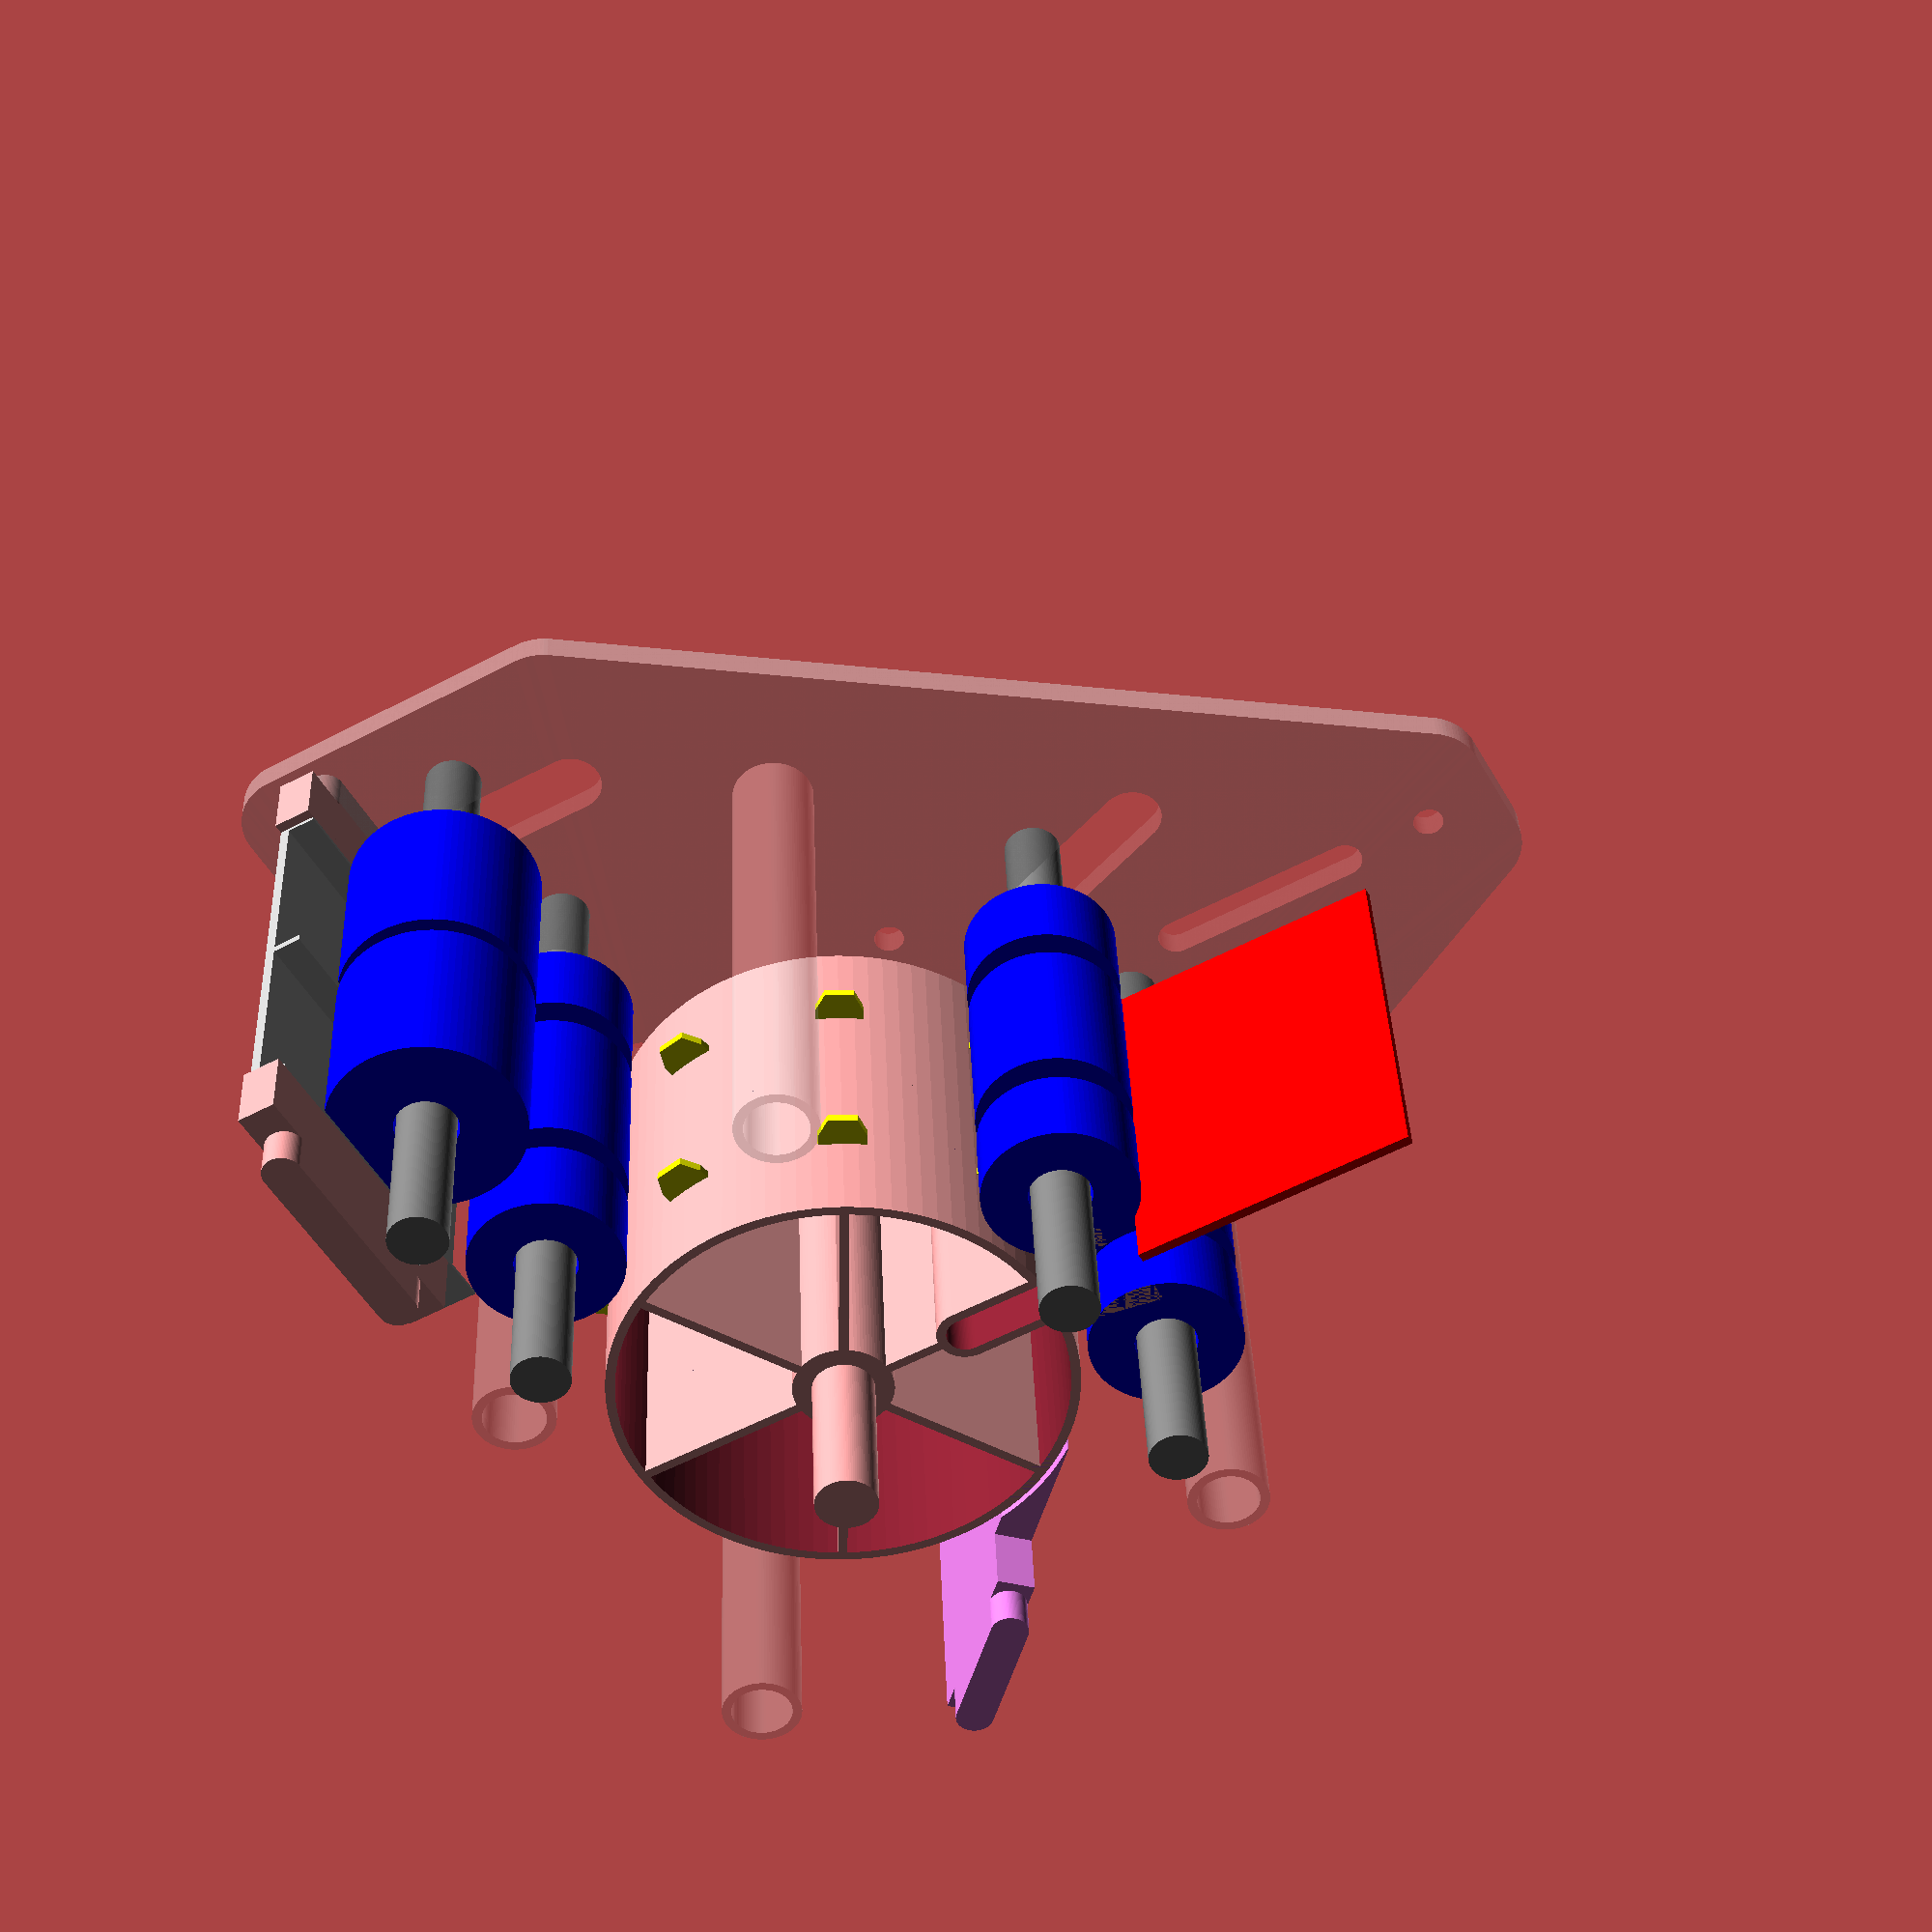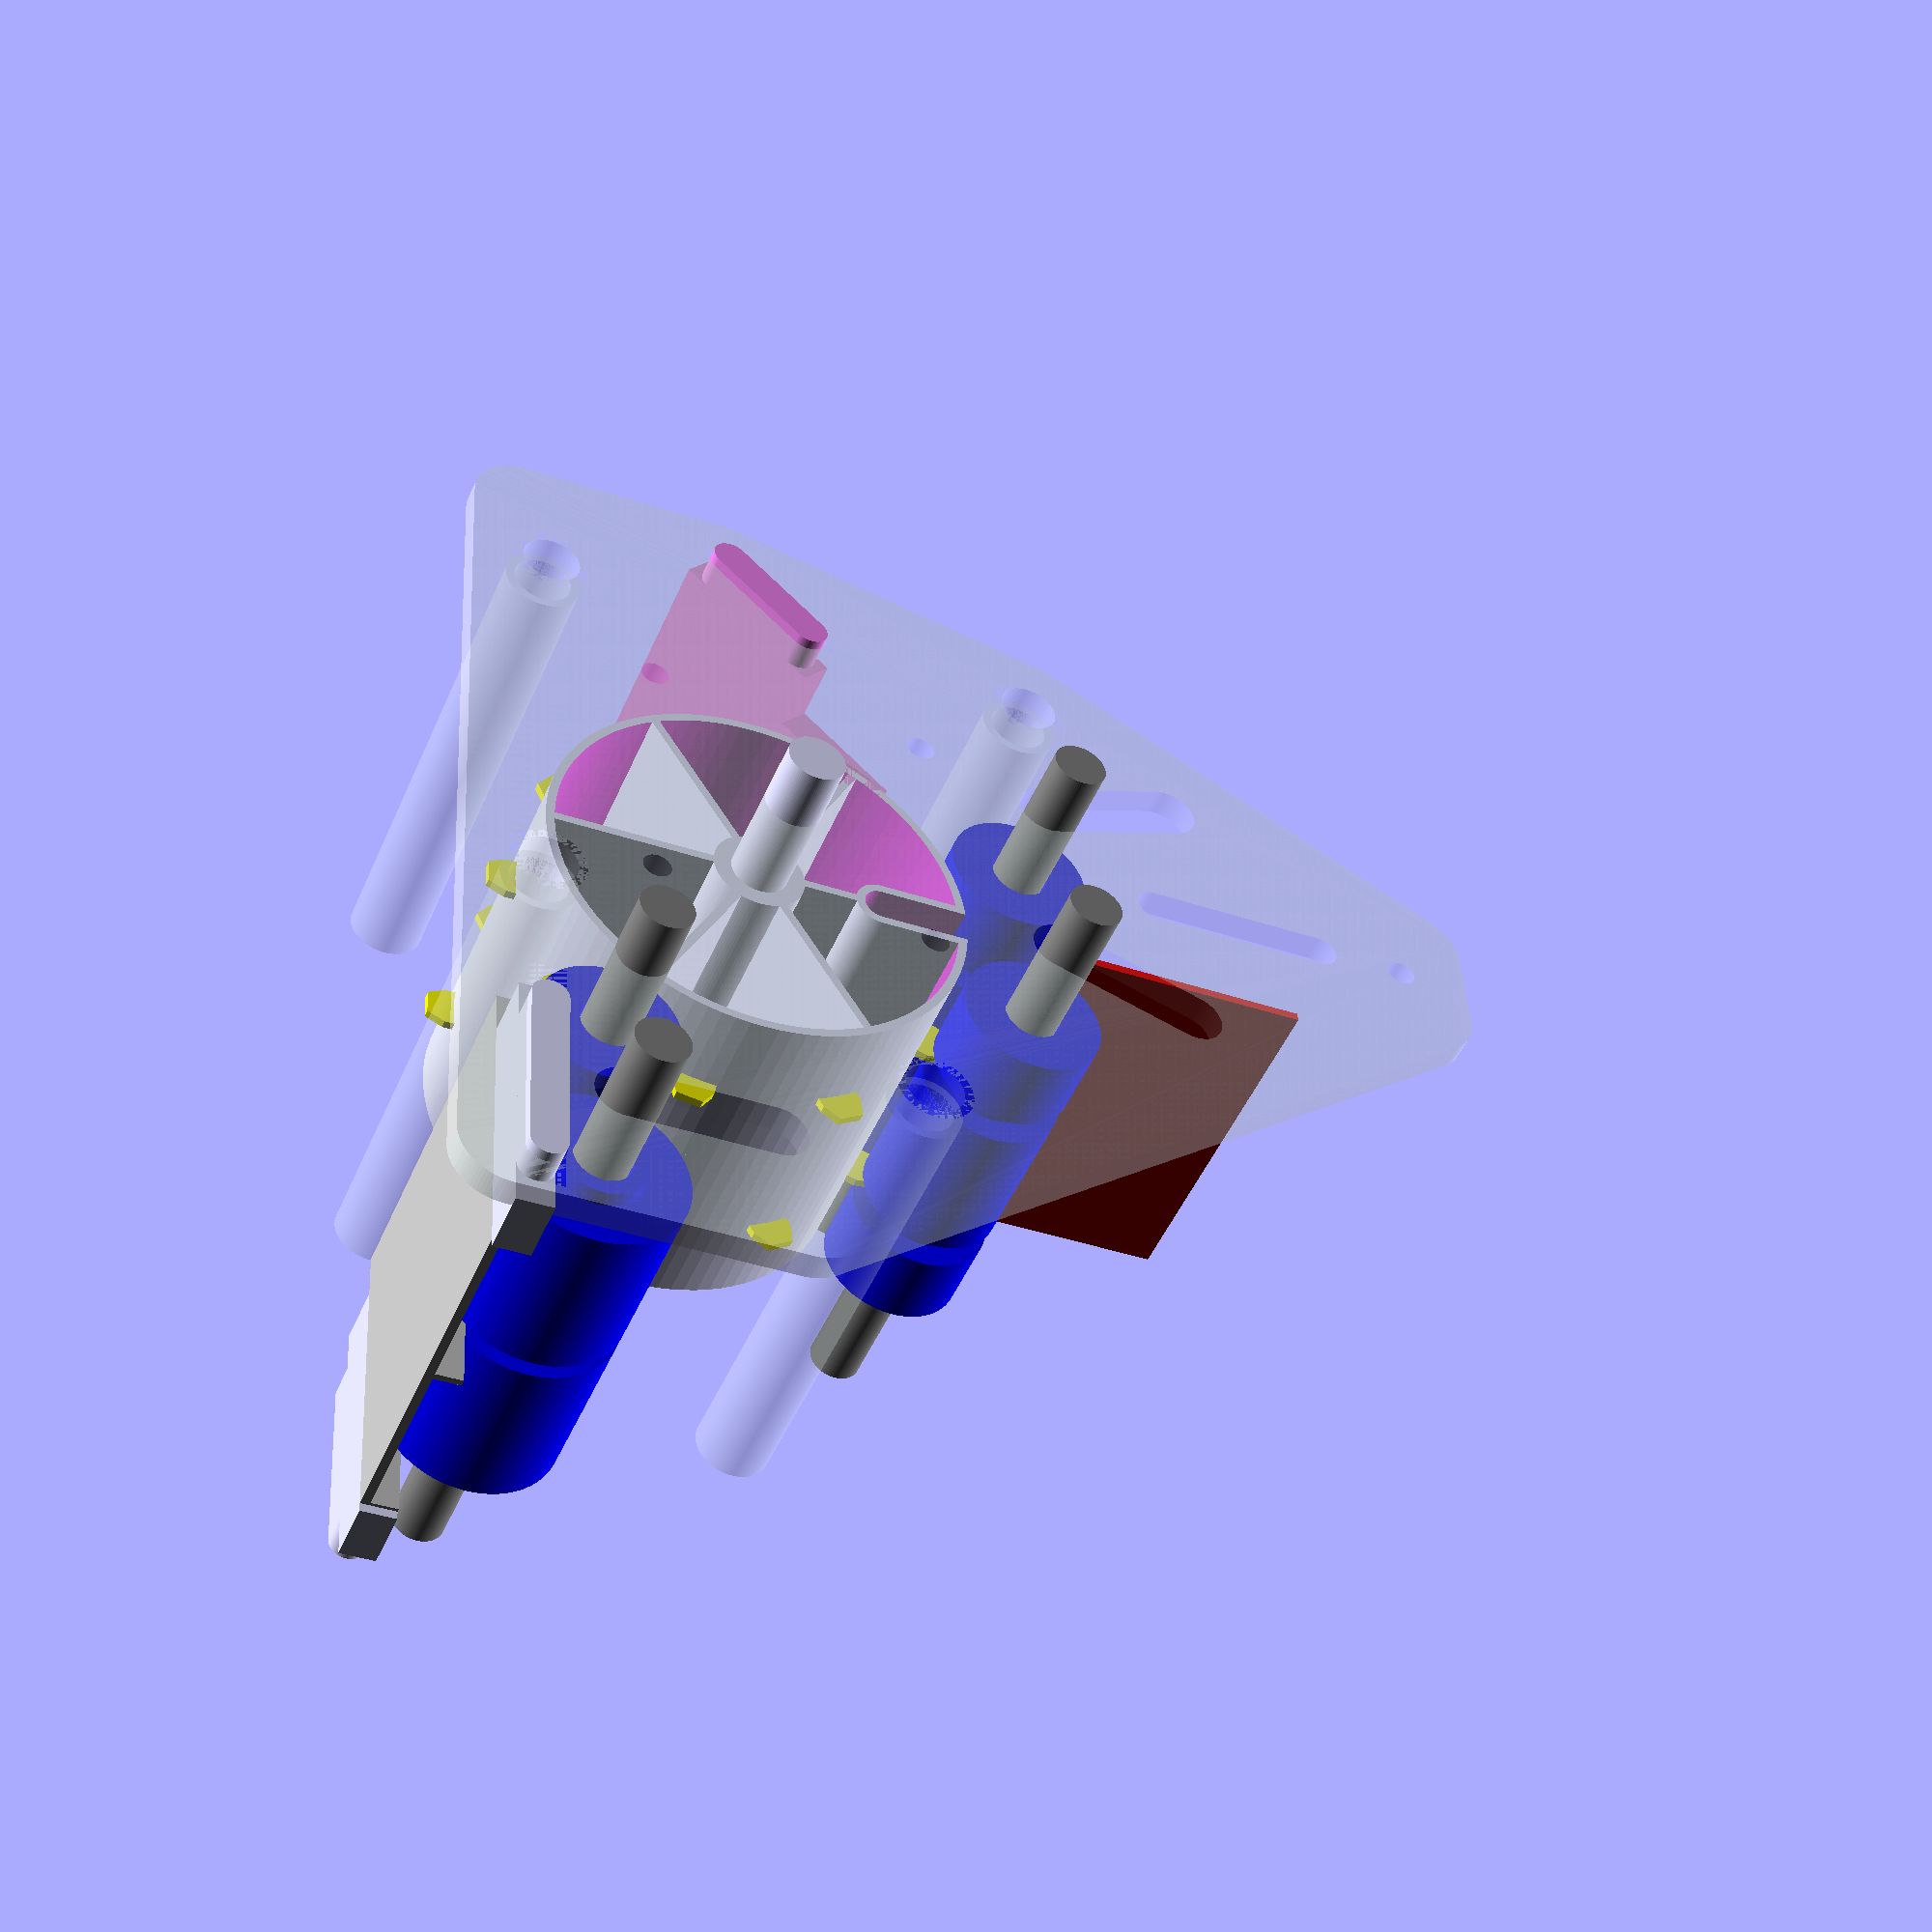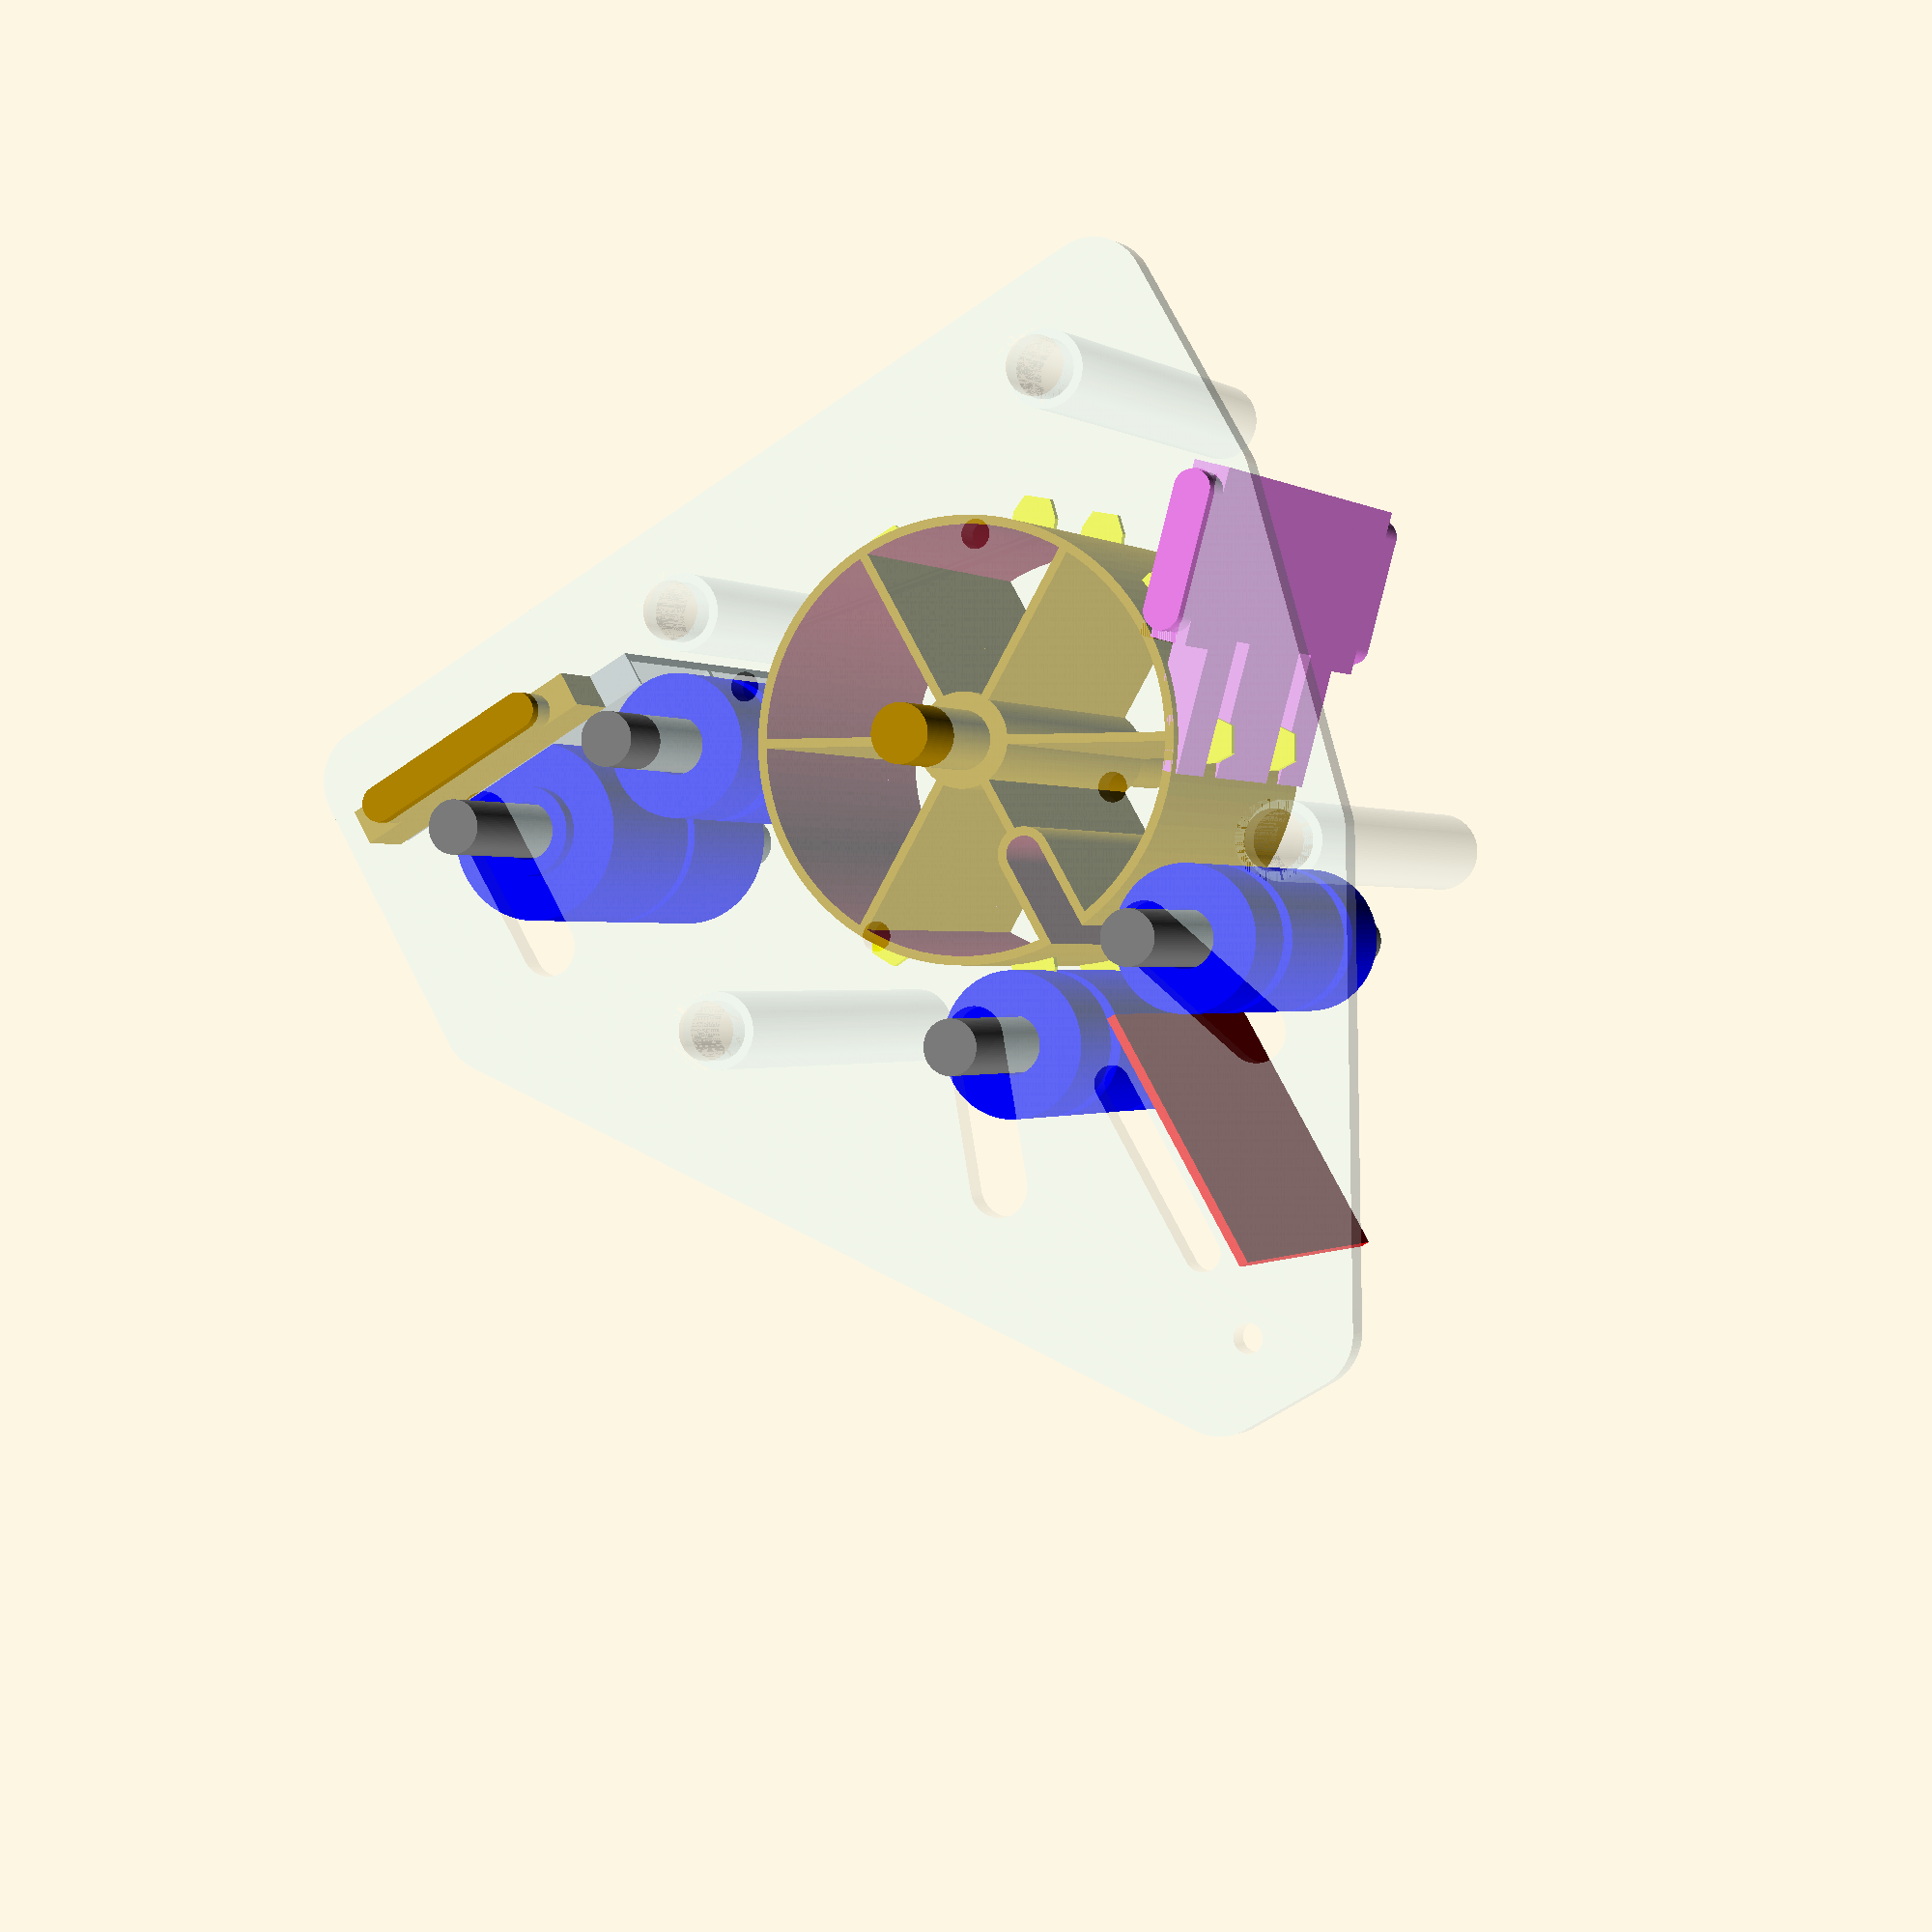
<openscad>
// -*- mode: scad; c-basic-offset: 2; indent-tabs-mode: nil; -*-

$fn=96;
e=0.02;

PI=3.1415926536;

infeed_idler_dia=20;

stack=2;
bands_per_wheel=0.5;
cut_slot_deep=10;
axle_dia=6.5;   // 1/4" rod + extra
axle_display=axle_dia - 0.5;
mount_hole_dia=4.5;
mount_hole_pos=5;  // from outside
spoke_angle=60;
do_spokes=true;
wheel_idler_axle=5;

wheel_wall=1;
spoke_thick=1;

band_separation=0.75;
band_thick=19.7 + band_separation;
//band_center_thick=12;
band_center_thick=band_thick;


side_wall_clearance=6.95;

hole_count=18;   // This determines the length
hole_angle=360/(bands_per_wheel*hole_count);

//button_hole_distance=286/17;  // measured mm / hole count.
//button_hole_distance=594/35;  // measured mm / hole count.
button_hole_distance=25.4 / 1.5;  // probably actual value.
circ=bands_per_wheel * hole_count * button_hole_distance;
radius=circ / (2*PI);
out_feed_offset=0.5;

blade_h=3.5;
blade_w=0.9;
blade_l=5;

mount_holes = [[-30, -radius-3], [19, -radius-3],
	       [38, radius-10], [-28, radius+5]];

echo("circumreference ", circ, "; radius=", radius, "; teeth=", bands_per_wheel*hole_count, "; inner-width: ", stack * band_thick + 2*side_wall_clearance);

module mount_place(dia=mount_hole_dia) {
  translate([0, 0, -band_thick/2]) cylinder(r=dia/2 + 2, h=band_thick);
}

module mount_place_punch(dia=mount_hole_dia) {
  translate([0, 0, -(band_thick+e)/2]) cylinder(r=dia/2, h=band_thick+2*e);
}

module hole_retainer() {
  color("yellow") hull() {
    cube([e, blade_l, blade_w], center=true);
    translate([1.5, 0, 0]) cube([e, blade_l, blade_w], center=true);
    translate([blade_h, 0, 0]) cube([e, blade_l-2, blade_w], center=true);
  }
}

module spoke_cut_widening(from_edge=cut_slot_deep) {
  widening_r=2 + spoke_thick;
  hull() {
    translate([radius - from_edge, 0, -band_thick/2]) cylinder(r=widening_r, h=band_thick);
    translate([radius, 0, -band_thick/2]) cylinder(r=widening_r, h=band_thick);
  }
}

module spoke_cut_widening_punch(from_edge=cut_slot_deep) {
  translate([radius-from_edge, 0, -15]) hull() {
    cylinder(r=2, h=30);
    translate([50, 0, 0]) cylinder(r=2, h=30);
  }
}

module basic_wheel() {
  translate([0, 0, -band_center_thick/2]) difference() {
    cylinder(r=radius, h=band_center_thick);
    translate([0, 0, -e]) cylinder(r=radius-wheel_wall, h=band_center_thick+2*e);
  }

  intersection() {
    translate([0, 0, -band_thick/2]) difference() {
      cylinder(r=radius, h=band_thick);
      translate([0, 0, -e]) cylinder(r=radius-wheel_wall, h=band_thick+2*e);
    }
    union() {
      support_arc(0, 30, radius=radius+10, high=band_thick);
      if (bands_per_wheel==2)
        support_arc(180, 30, radius=radius+10, high=band_thick);
    }
  }

  // spokes.
  intersection() {
    union() {
      for (a=[0:spoke_angle:360]) {
        rotate([0, 0, a]) {
          if (do_spokes) translate([radius/2, 0, 0]) cube([radius, spoke_thick, band_center_thick], center=true);
        }
      }

      spoke_cut_widening();

    }

    translate([0, 0, -band_thick/2]) cylinder(r=radius, h=band_thick);
  }

  if (do_spokes) mount_place(dia=axle_dia);  // axle in center
}

module wheel_assembly() {
  difference() {
    basic_wheel();
    spoke_cut_widening_punch();
    mount_place_punch(dia=axle_dia);
  }

  for (a=[hole_angle/2:hole_angle:360-e]) {
    rotate([0, 0, a]) translate([radius-0.5, 0, 0]) hole_retainer();
  }
}

module stack(layers=3, with_axle=true) {
  d=band_thick;
  axle_extra=side_wall_clearance + 10;
  for (i = [0:1:layers-e]) {
    translate([0, 0, i*d]) wheel_assembly();
  }
  if (with_axle) {
    translate([0, 0, -band_thick/2-axle_extra]) cylinder(r=axle_dia/2, h=layers*band_thick+2*axle_extra);
  }
}

module knife(layers=3, anim_stage=0) {
  movement=15;
  side=0;
  down=sin(anim_stage*180) * movement;
  d=band_thick;
  translate([-side-d/2, -0.5, radius+10-down]) color("red") cube([layers*d+(2*side), 1, 30]);
}

module anim(s=4) {
  t=$t;
  rotate([0, 0, 0]) {
    rotate([180 + ((t < 0.8) ? (t/0.8) * 720 : 0), 0, 0]) rotate([0, 90, 0]) stack(s);
    knife(s, anim_stage = (t > 0.8) ? (t-0.8)/0.2 : 0);

    //rotate([90, 0, 180]) rotate([0, -90, 0]) color("darkgray") tangential_band(r=radius, band_wide=band_thick-band_separation-1, in_angle=45, out_angle=135, total_len=500, start_len=481.5-t*button_hole_distance*hole_count);
  }
}

//wheel_assembly();
//stack(1);

module arc_range(start=-10, end=10, radius=100, high=5) {
  hull() {
    cylinder(r=e, h=high);
    rotate([0, 0, start]) translate([radius, 0, 0]) cylinder(r=e, h=high);
    rotate([0, 0, end]) translate([radius, 0, 0]) cylinder(r=e, h=high);
  }
}

module support_arc(center=0, angle_dist=10, radius=100, high=10) {
  small_dist=angle_dist/3;
  hull() {
    translate([0, 0, high/2]) arc_range(start=center-small_dist, end=center+small_dist, radius=radius, high=e);
    arc_range(start=center-angle_dist, end=center+angle_dist, radius=radius, high=e);
    translate([0, 0, -high/2]) arc_range(start=center-small_dist, end=center+small_dist, radius=radius, high=e);
  }
}

//stack(2);

module wheel_idler(is_first=false, is_last=false) {
  center_free=3;
  outer=8;
  big_part=(is_first || is_last)
    ? (band_thick-center_free)/2
    : (band_thick-center_free);
  difference() {
    union() {
      cylinder(r=outer, h=big_part);
      if (!is_last) cylinder(r=outer-3, h=big_part+center_free);
    }
    translate([0, 0, -e]) cylinder(r=axle_dia/2, h=band_thick+2*e);
  }
}

module wheel_idler_stack(s=5, print_distance=-1, with_axle=false, gravity_holes=false) {
  d = band_thick;
  color("blue") for (i = [0:1:s+1-e]) {
    is_first=(i == 0);
    is_last = (i == s);
    if (print_distance < 0) {
      translate([0, 0, is_first ? 0 : (i-0.5)*d+1.5])
        wheel_idler(is_first=is_first, is_last=is_last);
    } else {
      translate([i*print_distance, 0, 0])
        wheel_idler(is_first=is_first, is_last=is_last);
    }
  }
  axle_extra=side_wall_clearance + 10;
  if (with_axle) {
    color("gray") translate([0, 0, -axle_extra]) cylinder(r=axle_display/2, h=s*d+2*axle_extra);
  }
  if (gravity_holes) {
    hull() {
      translate([1, 0, -axle_extra]) cylinder(r=axle_dia/2, h=s*d+2*axle_extra);
      translate([-15, 0, -axle_extra]) cylinder(r=axle_dia/2, h=s*d+2*axle_extra);
    }
  }
}

module infeed_tray(s=5, len=40, extra=0) {
  color("silver") for (i = [0:1:s-e]) {
    translate([i*band_thick, 0, 0]) {
      cube([band_thick, len, 1]);
      cube([band_separation/2, len, 4]);
      translate([band_thick-band_separation/2, 0, 0])
        cube([band_separation/2+e, len, 4]);
    }
  }
  slot_w=20;
  sw_r=4/2 + extra;
  sw=side_wall_clearance+4;
  translate([-sw, 0, 0]) hull() {
    translate([0, 10, 4/2]) rotate([0, 90, 0]) cylinder(r=sw_r, h=sw);
    translate([0, 10+slot_w, 4/2]) rotate([0, 90, 0]) cylinder(r=sw_r, h=sw);
  }
  translate([s*band_thick, 0, 0]) hull() {
    translate([0, 10, 4/2]) rotate([0, 90, 0]) cylinder(r=sw_r, h=sw);
    translate([0, 10+slot_w, 4/2]) rotate([0, 90, 0]) cylinder(r=sw_r, h=sw);
  }

  translate([-side_wall_clearance, 10/2, 0]) cube([side_wall_clearance, 30, 4]);
  translate([s*band_thick, 10/2, 0]) cube([side_wall_clearance, 30, 4]);
}

module infeed_idler(outer=15) {
  difference() {
    union() {
      cylinder(r=outer, h=band_thick-band_separation-1);
      cylinder(r=outer-5, h=band_thick);
    }
    translate([0, 0, -e]) cylinder(r=axle_dia/2, h=band_thick+2*e);
  }
}

module infeed_idler_stack(s=5, print_distance=-1, with_axle=false, gravity_holes=false, outer=infeed_idler_dia/2) {
  d = band_thick;
  color("blue") for (i = [0:1:s-e]) {
    if (print_distance < 0) {
      translate([0, 0, i*d]) infeed_idler(outer);
    } else {
      translate([i*print_distance, 0, 0]) infeed_idler(outer);
    }
  }
  axle_extra=side_wall_clearance + 10;
  if (with_axle) {
    translate([0, 0, -axle_extra])
      color("gray") cylinder(r=axle_display/2, h=s*d + 2*axle_extra);
  }
  if (gravity_holes) {
    hull() {
      translate([1, 0, -axle_extra]) cylinder(r=axle_dia/2, h=s*d+2*axle_extra);
      translate([-15, 0, -axle_extra]) cylinder(r=axle_dia/2, h=s*d+2*axle_extra);
    }
  }
}

module support_enforder(s=5) {
  translate([0, 0, -band_thick/2]) difference() {
    cylinder(r=radius+3.5, h=s*band_thick);
    translate([0, 0, -e]) cylinder(r=radius+2.5, h=s*band_thick+2*e);
  }
}

module out_feed_material() {
  translate([-band_thick/2, out_feed_offset, radius+out_feed_offset]) {
    translate([0, 2, -4]) cube([band_thick, 15, 4]);
  }
}

module out_feed_punch() {
  rotate([0, 90, 0]) translate([0, 0, -band_thick/2-e]) cylinder(r=radius+out_feed_offset, h=band_thick+2*e);
  rotate([0, 90, 0]) translate([0, 0, -2-e]) cylinder(r=radius+out_feed_offset+blade_h+2, h=4+2*e);
}

module out_feed_stack_material(s=3, extra=0) {
  d = band_thick;
  for (i = [0:1:s-e]) {
    translate([-d*i, 0, 0]) out_feed_material();
  }

  slot_w=13;
  sw_r=4/2+extra;
  sw=side_wall_clearance+4;

  // Rounded slot mount
  translate([-d*s+d/2-sw, 0, 0]) hull() {
    translate([0, 19, radius-4/2+out_feed_offset]) rotate([0, 90, 0]) cylinder(r=sw_r, h=2*sw+d*s);
    translate([0, 19+slot_w, radius-4/2+out_feed_offset]) rotate([0, 90, 0]) cylinder(r=sw_r, h=2*sw+d*s);
  }

  // bar, also shoulder.
  translate([-d*s/2+d/2, 19+slot_w/2, radius-4/2+out_feed_offset]) cube([2*side_wall_clearance+d*s, slot_w+6, 4], center=true);
}

module out_feed_stack_punch(s=3, extra=0) {
  d = band_thick;
  for (i = [0:1:s-e]) {
    translate([-d*i, 0, 0]) out_feed_punch();
  }
}

module out_feed_stack(s=3, extra=0) {
  difference() {
    out_feed_stack_material(s, extra);
    out_feed_stack_punch(s, extra);
  }
}
//tooth_wheel();
//half_wheel();
//anim(5);

module print_wheel_idler(s=stack) {
  wheel_idler_stack(s=s, print_distance=25);
  translate([0, 25, 0]) wheel_idler_stack(s=s, print_distance=25);
  translate([0, 2*25, 0]) infeed_idler_stack(s=s, print_distance=25);
}

module tangential_band(r=30, in_angle=22, out_angle=90,
		       band_wide=20, start_len=470, total_len=500) {
  thick=1;
  circumreference=2*PI*r;
  wheel_len=(out_angle-in_angle)/360 * circumreference;
  max_wrap_wheel = total_len - start_len;
  echo ("Wheel len:", wheel_len, "; max wrap:", max_wrap_wheel);
  out_len=total_len - start_len - wheel_len;
  translate([0, 0, -band_wide/2]) {
    rotate([0, 0, in_angle]) translate([r, -start_len, 0]) cube([thick, start_len, band_wide]);
    rotate([0, 0, out_angle]) translate([r, 0, 0]) cube([thick, out_len, band_wide]);
    degree_step=1;
    segment_len=circumreference*degree_step/360;
    for (range = [0:degree_step:out_angle-in_angle+degree_step/2]) {
      a = in_angle + range;
      if (range/degree_step * segment_len <= max_wrap_wheel)
        rotate([0, 0, a]) translate([r, -segment_len/2, 0]) cube([thick, segment_len+e, band_wide]);
    }
  }
}

module mechanics_assembly(wheel_stack=2, gravity_holes=false, extra=0) {
  rotate([0, 0, 0]) {
    rotate([0, 0, 0]) {
      translate([-band_thick/2, 30, -radius-5]) infeed_tray(s=wheel_stack, len=34, extra=extra);
      translate([-band_thick/2+(band_separation+1)/2, 50, -radius-5+infeed_idler_dia/2+1.1]) rotate([0, 90, 0]) infeed_idler_stack(s=wheel_stack, with_axle=true, gravity_holes=gravity_holes);
    }
  }

  // Idlers around the knife
  rotate([-20, 0, 0]) translate([-band_thick/2, 0, radius+8+1]) rotate([0, 90, 0]) wheel_idler_stack(wheel_stack, with_axle=true, gravity_holes=gravity_holes);
  rotate([20, 0, 0]) translate([-band_thick/2, 0, radius+8+1]) rotate([0, 90, 0]) wheel_idler_stack(wheel_stack, with_axle=true, gravity_holes=gravity_holes);

  // Feed idler
  rotate([-120, 0, 0]) translate([-band_thick/2, 0, radius+8+2]) rotate([0, 90, 0]) wheel_idler_stack(wheel_stack, with_axle=true);

  anim(wheel_stack);
  rotate([45, 0, 0]) rotate([0, 0, 180]) color("violet") out_feed_stack(wheel_stack, extra=extra);

  for (h = mount_holes) {
    translate([0, h[0], h[1]]) rotate([0, 90, 0])
      translate([0, 0, -band_thick/2-side_wall_clearance])
      stack_spacer();
  }
}

module panel_corner(r=6, thick=3) {
  rotate([0, 90, 0]) translate([0, 0, -thick/2]) cylinder(r=r, h=thick);
}

module nema17_mount() {
  d=31/2;
  translate([-d, -d, 0]) cylinder(r=3.2/2, h=50);
  translate([ d, -d, 0]) cylinder(r=3.2/2, h=50);
  translate([ d, d, 0]) cylinder(r=3.2/2, h=50);
  translate([-d, d, 0]) cylinder(r=3.2/2, h=50);
}

module mount_panel(s=2, thick=3) {
  mount_panel_corners = [[-39, -radius - 6],  // bottom, out-feed side
                         [-39, -7], [-30, +radius+5],      // up out-feed side.
                         [-5, +radius+50], [+5, +radius+50], // summit
                         [60, 0], [60, -radius - 6]];  // down, in-feed


  color("azure", 0.1) difference() {
    translate([-band_thick/2-1.5-side_wall_clearance, 0, 0]) hull() {
      for (c = mount_panel_corners) {
        translate([0, c[0], c[1]]) panel_corner(thick=thick);
      }
    }
    mechanics_assembly(s, gravity_holes=true, extra=0.15);
    rotate([0, -90, 0]) nema17_mount();

    // Knife slide
    translate([-band_thick/2-1.5-side_wall_clearance, 0, 0]) {
      above=18;
      hull() {
        translate([0, 0, radius + above]) panel_corner(r=4/2, thick=4);
        translate([0, 0, radius + above+20]) panel_corner(r=4/2, thick=4);
      }
      translate([0, 0, radius + above+30]) panel_corner(r=3.2/2, thick=4);
    }

    axle_extra=side_wall_clearance + 10;
    for (h = mount_holes) {
      translate([0, h[0], h[1]]) rotate([0, 90, 0])
        translate([0, 0, -band_thick/2-axle_extra])
        cylinder(r=axle_dia/2, h=s*band_thick+2*axle_extra);
    }
  }
}

module mount_panel_2d() {
  projection(cut=true) {
    translate([0, 0, -side_wall_clearance-band_thick/2-1.5]) rotate([0, 90, 0]) mount_panel(1);
  }
}

module stack_spacer(s=stack) {
  total_width = stack * band_thick + 2*side_wall_clearance;
  color("azure", 0.25) difference() {
    cylinder(r=axle_dia/2+1, h=total_width);
    translate([0, 0, -e]) cylinder(r=axle_dia/2, h=total_width+2*e);
  }
}

module print_stack_spacer() {
  stack_spacer();
  translate([15, 0, 0]) stack_spacer();
  translate([0, 15, 0]) stack_spacer();
  translate([15, 15, 0]) stack_spacer();
}

//mount_panel_2d();
mechanics_assembly(stack);
//mount_panel(thick=2);
translate([stack*band_thick + 2*side_wall_clearance+3, 0, 0]) mount_panel(thick=3);

//print_stack_spacer();
//out_feed_stack(2);
//print_wheel_idler(2);
//stack(wheel_stack);
//support_enforder(wheel_stack);
//infeed_tray(2);

</openscad>
<views>
elev=236.4 azim=85.5 roll=241.0 proj=p view=solid
elev=39.3 azim=188.3 roll=247.0 proj=p view=solid
elev=282.6 azim=244.1 roll=332.6 proj=p view=solid
</views>
